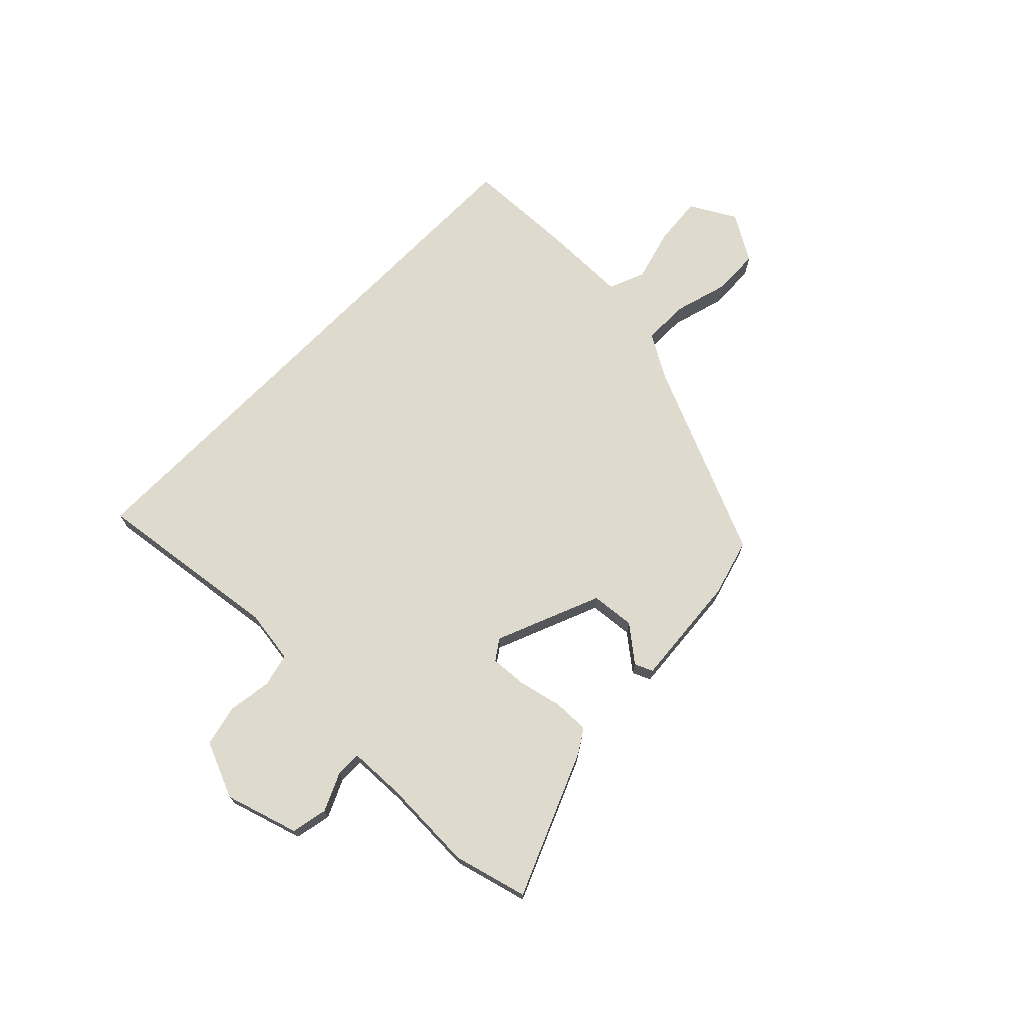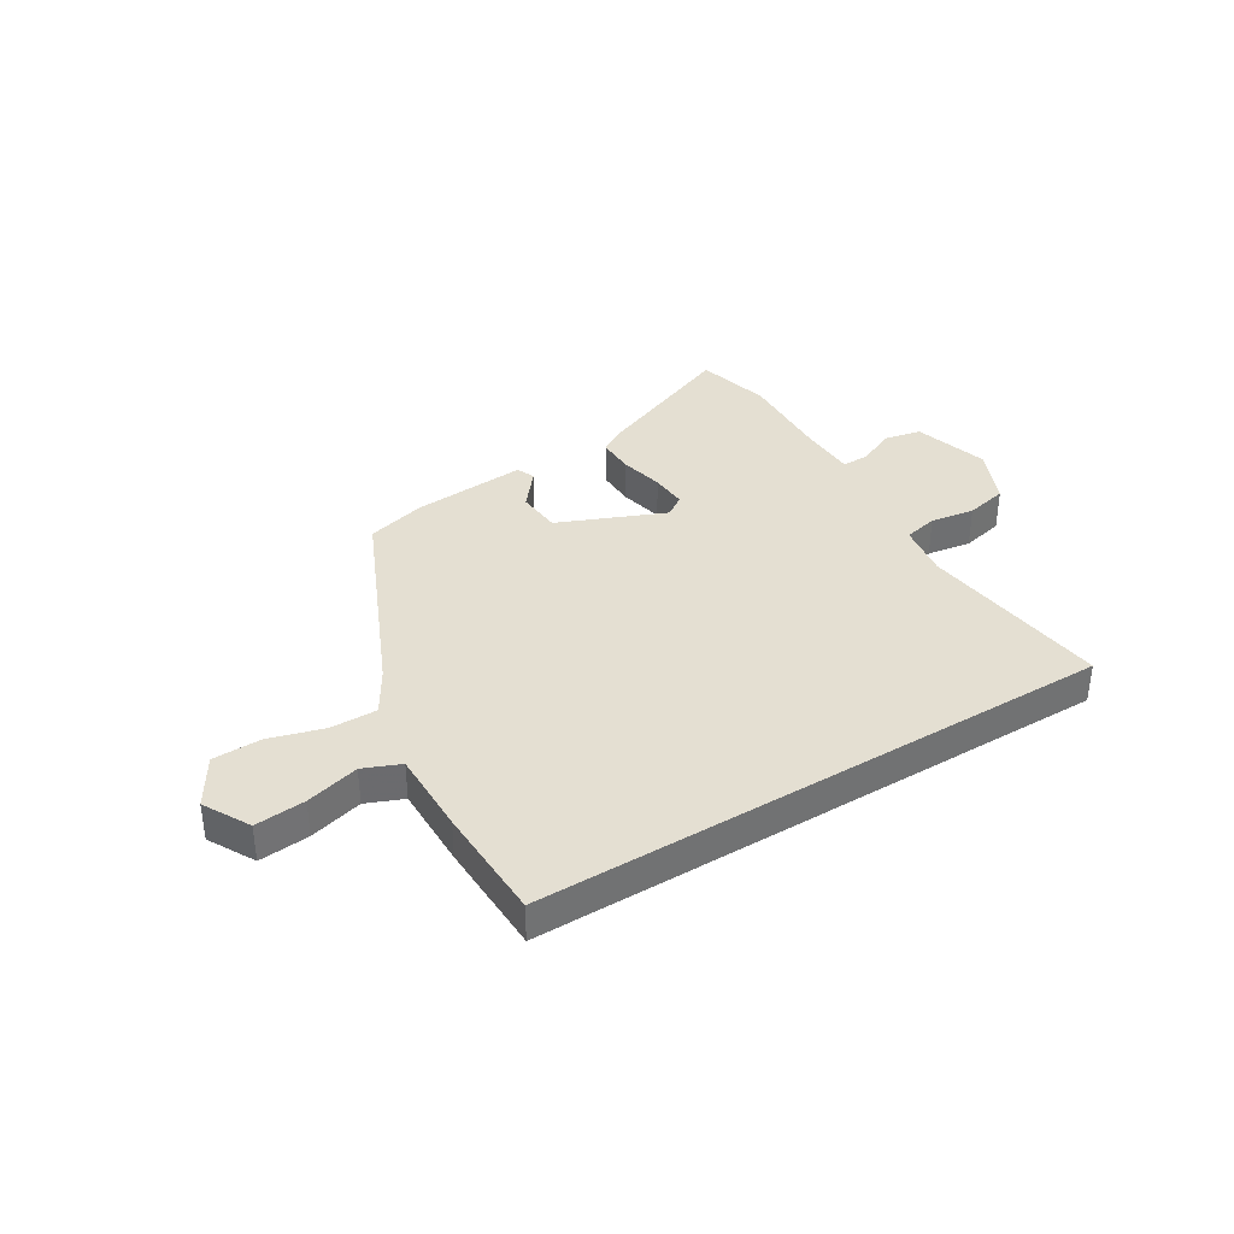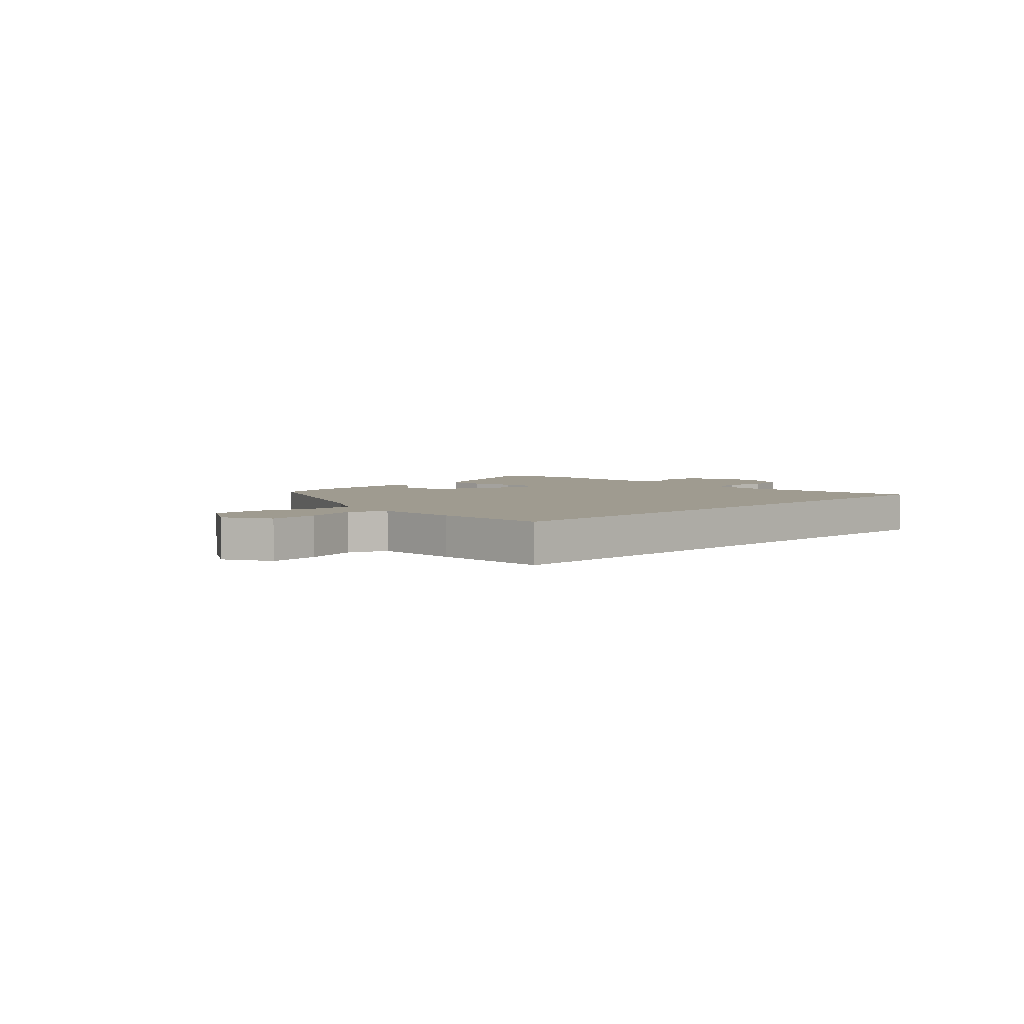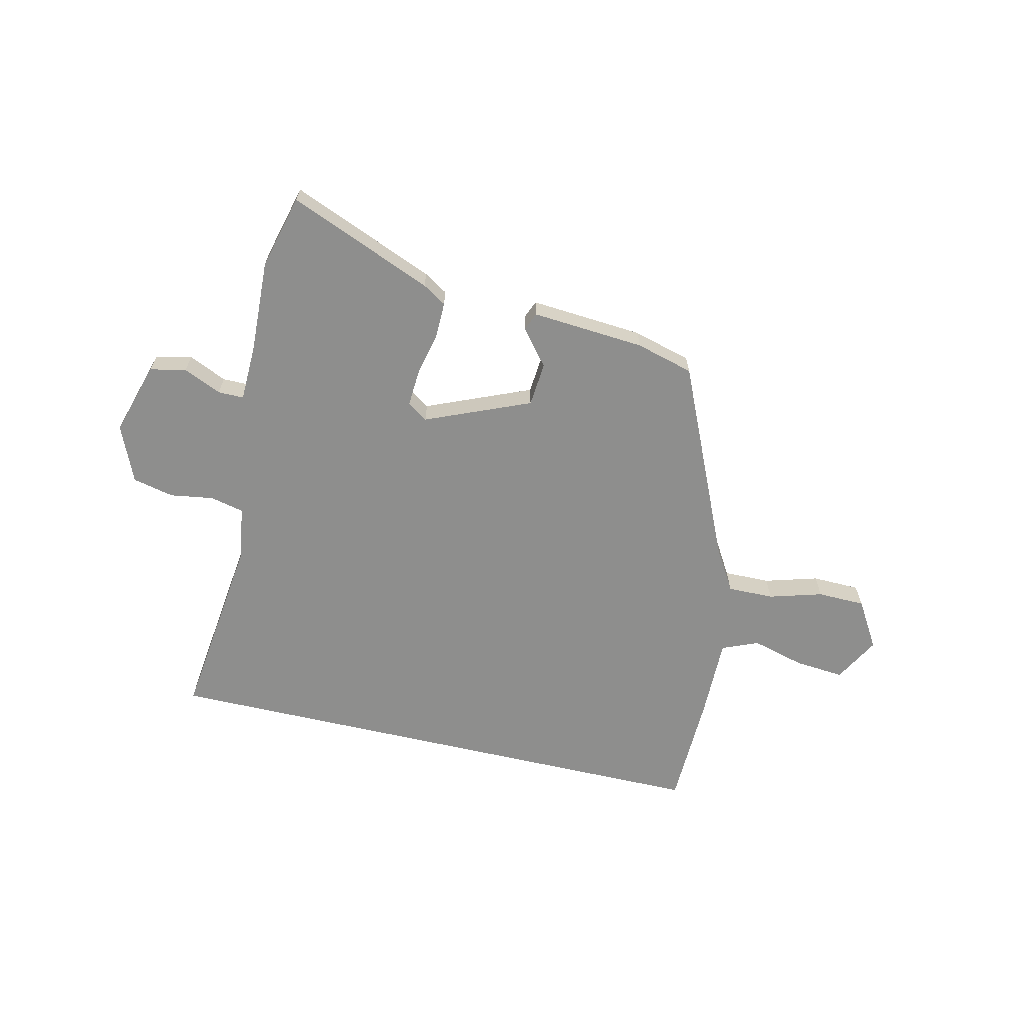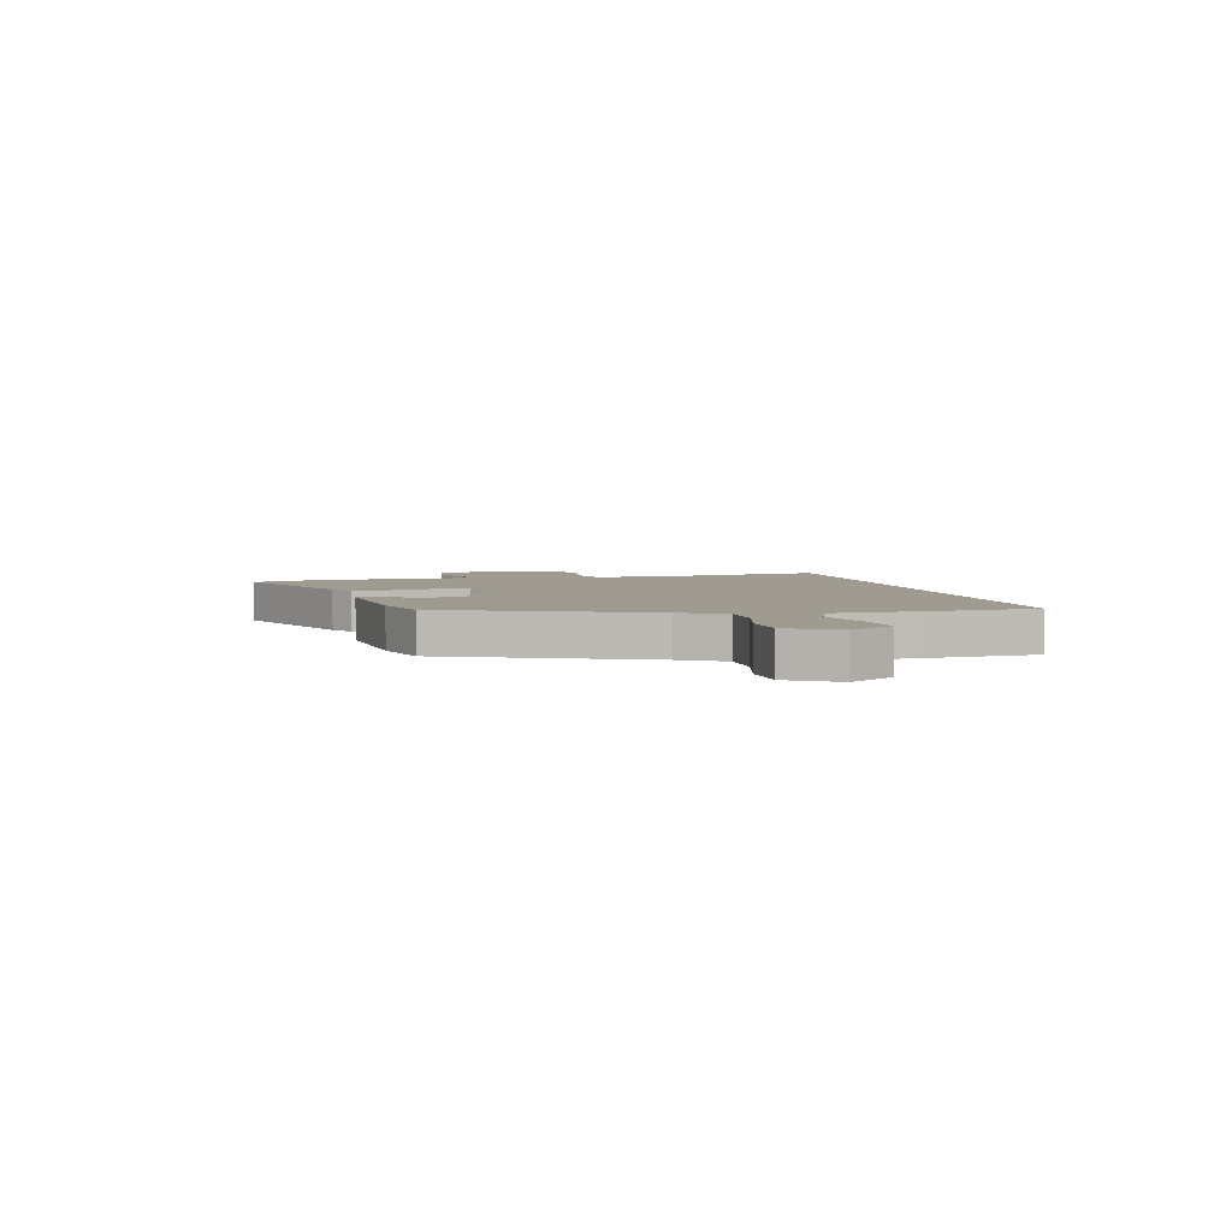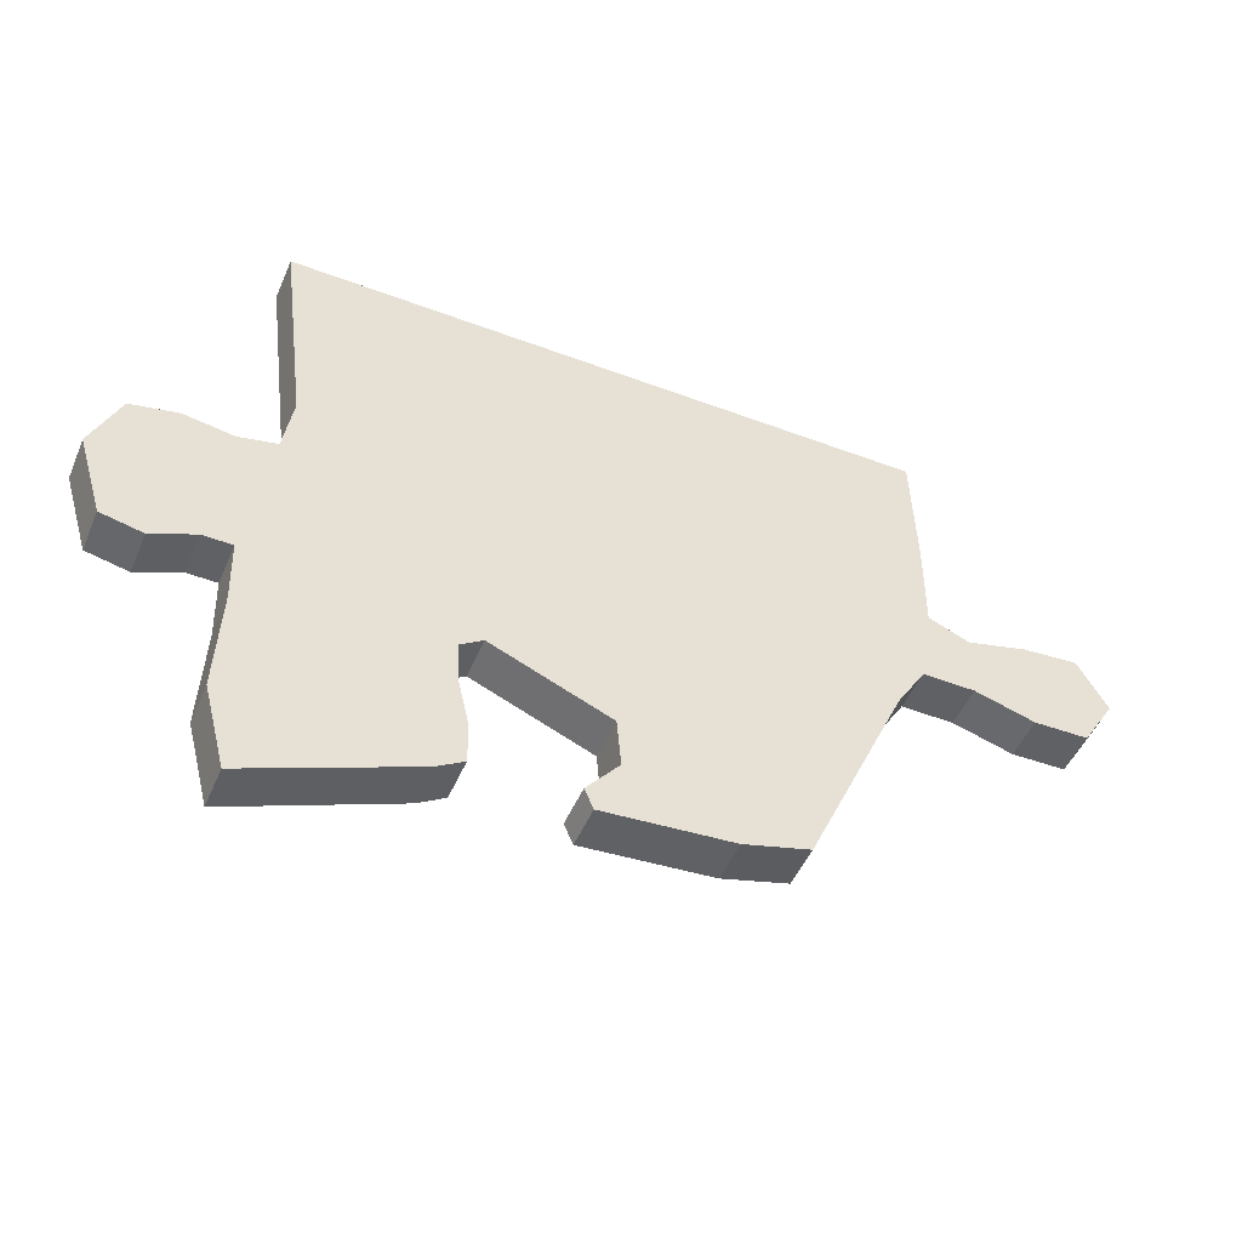
<metadata>
{"format":"obj","ext":"obj","renderer":"f3d","projection":"perspective","resolution":1024,"background":"white","views":[{"elev":71.3,"azim":134.1,"up":"+Y"},{"elev":37.0,"azim":-31.4,"up":"+Y"},{"elev":4.0,"azim":-44.4,"up":"+Y"},{"elev":-64.9,"azim":167.0,"up":"+Y"},{"elev":4.2,"azim":-105.1,"up":"+Y"},{"elev":-49.1,"azim":157.3,"up":"+Z"}]}
</metadata>
<code>
v -0.534 0.07 0.5
v 0.5 0.07 0.5
v 0.457 0.07 0.156
v 0.472 0.07 0.059
v 0.533 0.07 0.045
v 0.612 0.07 0.057
v 0.687 0.07 0.04
v 0.731 0.07 -0.063
v 0.691 0.07 -0.196
v 0.625 0.07 -0.21
v 0.556 0.07 -0.179
v 0.509 0.07 -0.179
v 0.506 0.07 -0.283
v 0.513 0.07 -0.451
v 0.478 0.07 -0.585
v 0.215 0.07 -0.477
v 0.172 0.07 -0.45
v 0.173 0.07 -0.384
v 0.191 0.07 -0.304
v 0.195 0.07 -0.238
v 0.158 0.07 -0.213
v -0.032 0.07 -0.292
v -0.039 0.07 -0.372
v 0.013 0.07 -0.436
v -0.001 0.07 -0.469
v -0.207 0.07 -0.453
v -0.312 0.07 -0.424
v -0.47 0.07 -0.069
v -0.517 0.07 0.009
v -0.601 0.07 0.008
v -0.698 0.07 -0.02
v -0.785 0.07 -0.018
v -0.837 0.07 0.068
v -0.791 0.07 0.151
v -0.701 0.07 0.143
v -0.605 0.07 0.117
v -0.539 0.07 0.144
v -0.54 0.07 0.295
v -0.534 0 0.5
v 0.5 0 0.5
v 0.457 0 0.156
v 0.472 0 0.059
v 0.533 0 0.045
v 0.612 0 0.057
v 0.687 0 0.04
v 0.731 0 -0.063
v 0.691 0 -0.196
v 0.625 0 -0.21
v 0.556 0 -0.179
v 0.509 0 -0.179
v 0.506 0 -0.283
v 0.513 0 -0.451
v 0.478 0 -0.585
v 0.215 0 -0.477
v 0.172 0 -0.45
v 0.173 0 -0.384
v 0.191 0 -0.304
v 0.195 0 -0.238
v 0.158 0 -0.213
v -0.032 0 -0.292
v -0.039 0 -0.372
v 0.013 0 -0.436
v -0.001 0 -0.469
v -0.207 0 -0.453
v -0.312 0 -0.424
v -0.47 0 -0.069
v -0.517 0 0.009
v -0.601 0 0.008
v -0.698 0 -0.02
v -0.785 0 -0.018
v -0.837 0 0.068
v -0.791 0 0.151
v -0.701 0 0.143
v -0.605 0 0.117
v -0.539 0 0.144
v -0.54 0 0.295
f 37 38 1 2
f 36 37 2 3
f 33 34 35 36
f 33 36 3 4
f 30 31 32 33
f 29 30 33 4
f 28 29 4 5
f 27 28 5
f 23 24 25 26
f 22 23 26 27
f 16 17 18 19
f 16 19 20
f 13 14 15 16
f 12 13 16 20
f 8 9 10 11
f 8 11 12
f 22 27 5 6
f 21 22 6 7
f 12 20 21
f 7 8 12 21
f 40 39 76 75
f 41 40 75 74
f 74 73 72 71
f 42 41 74 71
f 71 70 69 68
f 42 71 68 67
f 43 42 67 66
f 43 66 65
f 64 63 62 61
f 65 64 61 60
f 57 56 55 54
f 58 57 54
f 54 53 52 51
f 58 54 51 50
f 49 48 47 46
f 50 49 46
f 44 43 65 60
f 45 44 60 59
f 59 58 50
f 59 50 46 45
f 1 39 40 2
f 2 40 41 3
f 3 41 42 4
f 4 42 43 5
f 5 43 44 6
f 6 44 45 7
f 7 45 46 8
f 8 46 47 9
f 9 47 48 10
f 10 48 49 11
f 11 49 50 12
f 12 50 51 13
f 13 51 52 14
f 14 52 53 15
f 15 53 54 16
f 16 54 55 17
f 17 55 56 18
f 18 56 57 19
f 19 57 58 20
f 20 58 59 21
f 21 59 60 22
f 22 60 61 23
f 23 61 62 24
f 24 62 63 25
f 25 63 64 26
f 26 64 65 27
f 27 65 66 28
f 28 66 67 29
f 29 67 68 30
f 30 68 69 31
f 31 69 70 32
f 32 70 71 33
f 33 71 72 34
f 34 72 73 35
f 35 73 74 36
f 36 74 75 37
f 37 75 76 38
f 38 76 39 1

</code>
